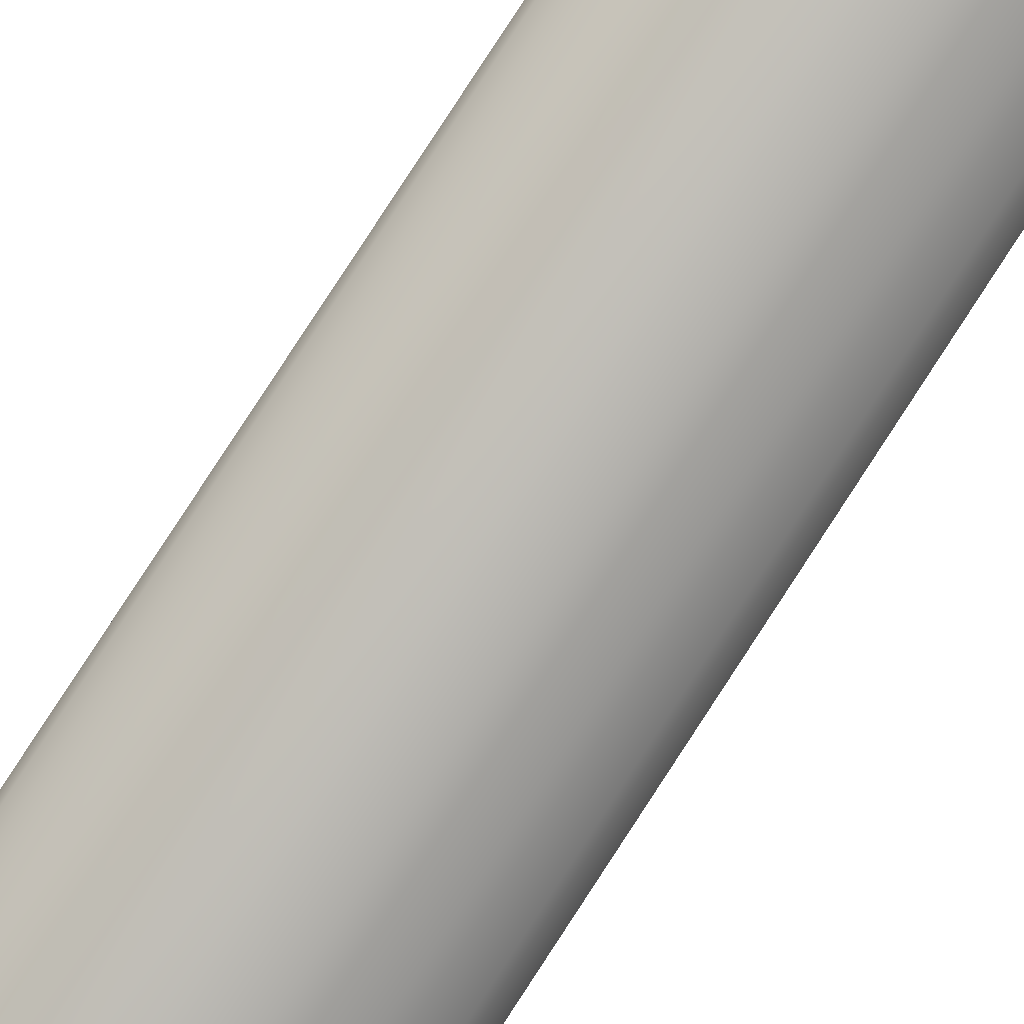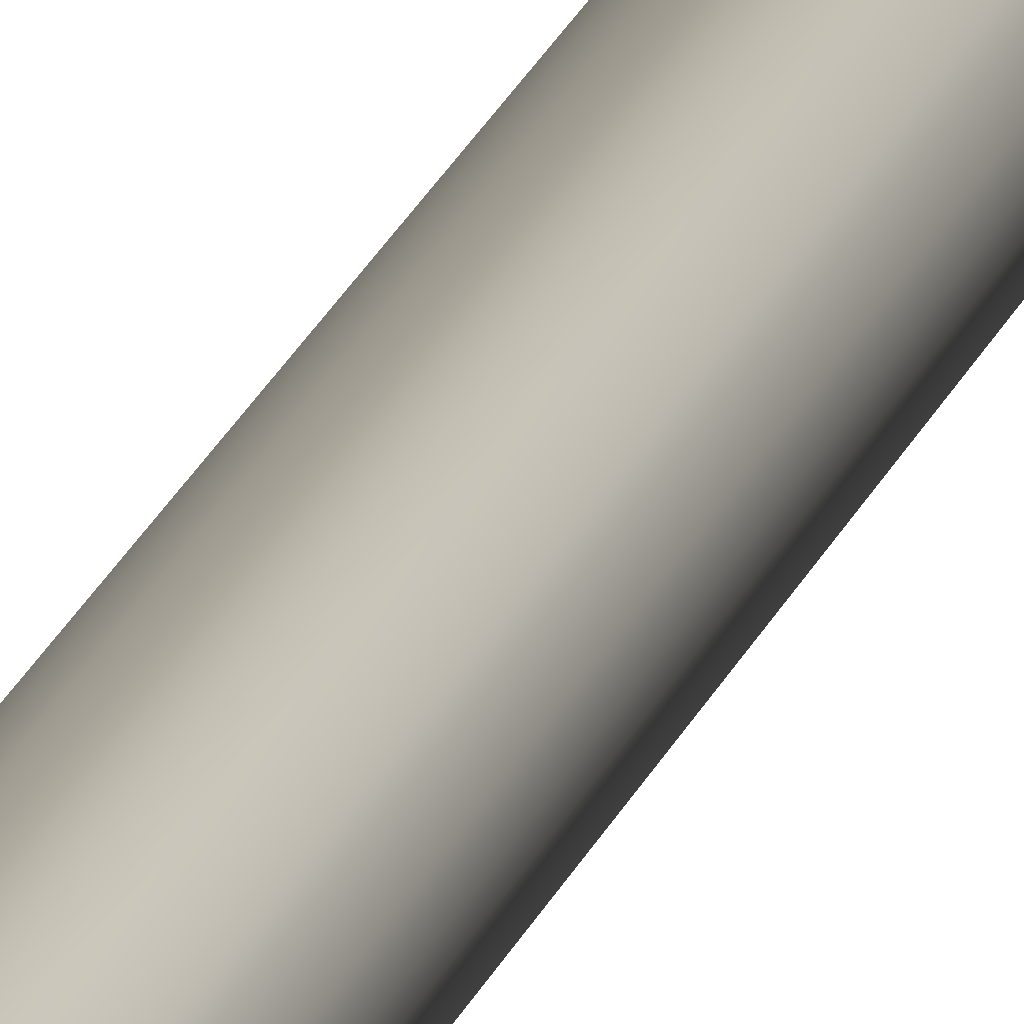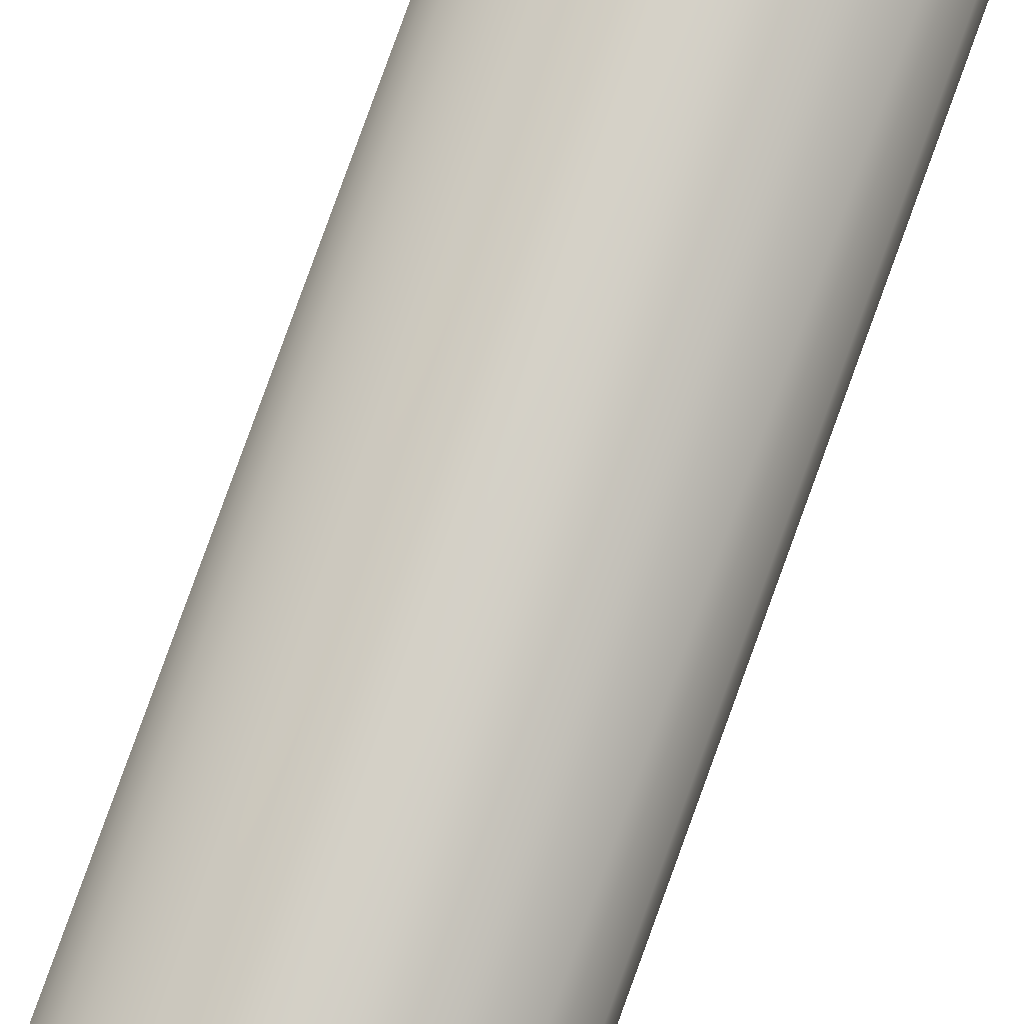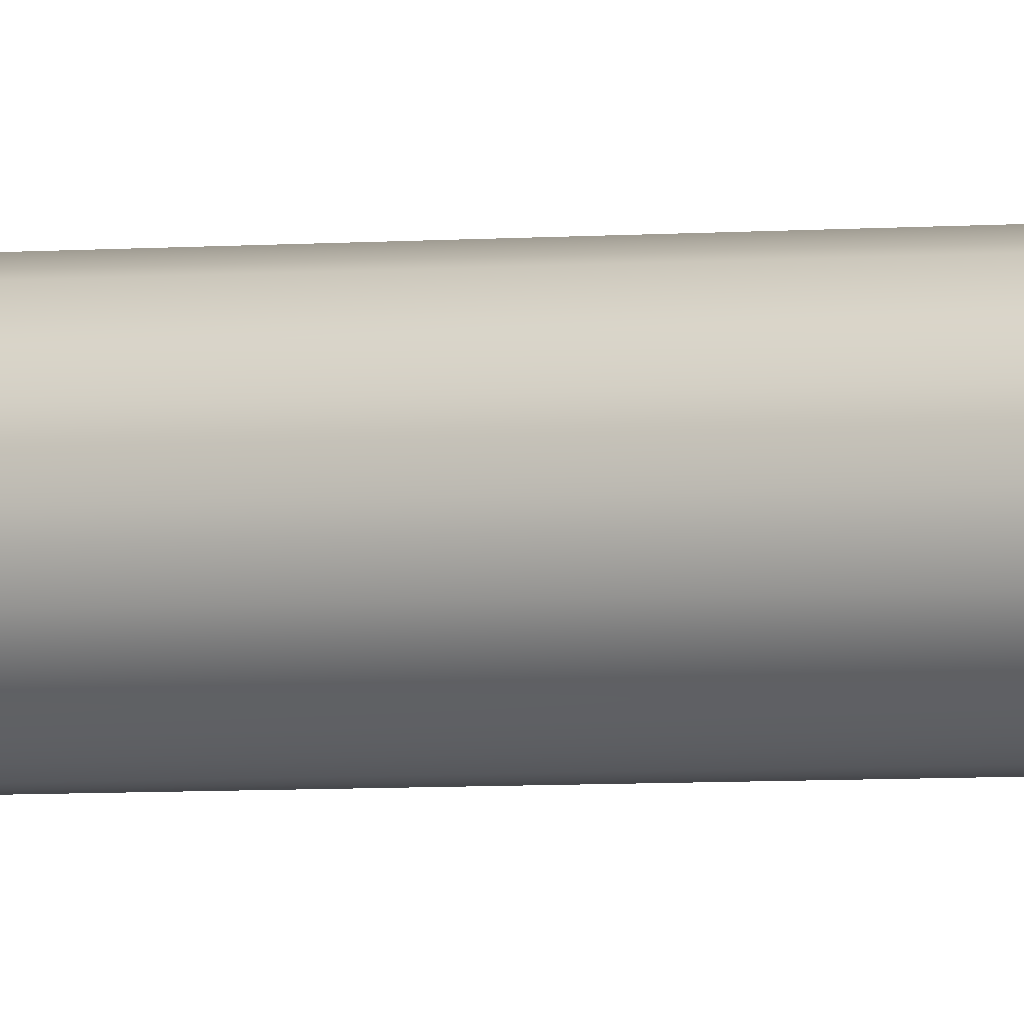
<metadata>
{"format":"obj","ext":"obj","renderer":"f3d","projection":"perspective","resolution":1024,"background":"white","views":[{"elev":-58.7,"azim":-29.4,"up":"+Y"},{"elev":29.5,"azim":-158.2,"up":"+Y"},{"elev":-77.2,"azim":-19.7,"up":"+Y"},{"elev":49.4,"azim":88.3,"up":"+Y"}]}
</metadata>
<code>
o Mast_6,0m_Metalogalva.001_Mast_6,0m_Metalogalva.002
v 0 0 6
v 0 -0.038 6
v 0 -0.068 0
v 0 0 6
v 0.01454 -0.03511 6
v 0.02602 -0.06282 0
v 0 0 6
v 0.02687 -0.02687 6
v 0.04808 -0.04808 0
v 0 0 6
v 0.03511 -0.01454 6
v 0.06282 -0.02602 0
v 0 0 6
v 0.038 0 6
v 0.068 0 0
v 0 0 6
v 0.03511 0.01454 6
v 0.06282 0.02602 0
v 0 0 6
v 0.02687 0.02687 6
v 0.04808 0.04808 0
v 0 0 6
v 0.01454 0.03511 6
v 0.02602 0.06282 0
v 0 0 6
v 0 0.038 6
v 0 0.068 0
v 0 0 6
v -0.01454 0.03511 6
v -0.02602 0.06282 0
v 0 0 6
v -0.02687 0.02687 6
v -0.04808 0.04808 0
v 0 0 6
v -0.03511 0.01454 6
v -0.06282 0.02602 0
v 0 0 6
v -0.038 0 6
v -0.068 0 0
v 0 0 6
v -0.03511 -0.01454 6
v -0.06282 -0.02602 0
v 0 0 6
v -0.02687 -0.02687 6
v -0.04808 -0.04808 0
v 0 0 6
v -0.01454 -0.03511 6
v -0.02602 -0.06282 0
f 1 5 4
f 4 8 7
f 7 11 10
f 10 14 13
f 13 17 16
f 16 20 19
f 19 23 22
f 22 26 25
f 25 29 28
f 28 32 31
f 31 35 34
f 34 38 37
f 37 41 40
f 40 44 43
f 43 47 46
f 46 2 1
f 3 5 2
f 6 8 5
f 9 11 8
f 12 14 11
f 15 17 14
f 18 20 17
f 21 23 20
f 24 26 23
f 27 29 26
f 30 32 29
f 33 35 32
f 35 39 38
f 39 41 38
f 42 44 41
f 45 47 44
f 48 2 47
f 1 2 5
f 4 5 8
f 7 8 11
f 10 11 14
f 13 14 17
f 16 17 20
f 19 20 23
f 22 23 26
f 25 26 29
f 28 29 32
f 31 32 35
f 34 35 38
f 37 38 41
f 40 41 44
f 43 44 47
f 46 47 2
f 3 6 5
f 6 9 8
f 9 12 11
f 12 15 14
f 15 18 17
f 18 21 20
f 21 24 23
f 24 27 26
f 27 30 29
f 30 33 32
f 33 36 35
f 35 36 39
f 39 42 41
f 42 45 44
f 45 48 47
f 48 3 2

</code>
